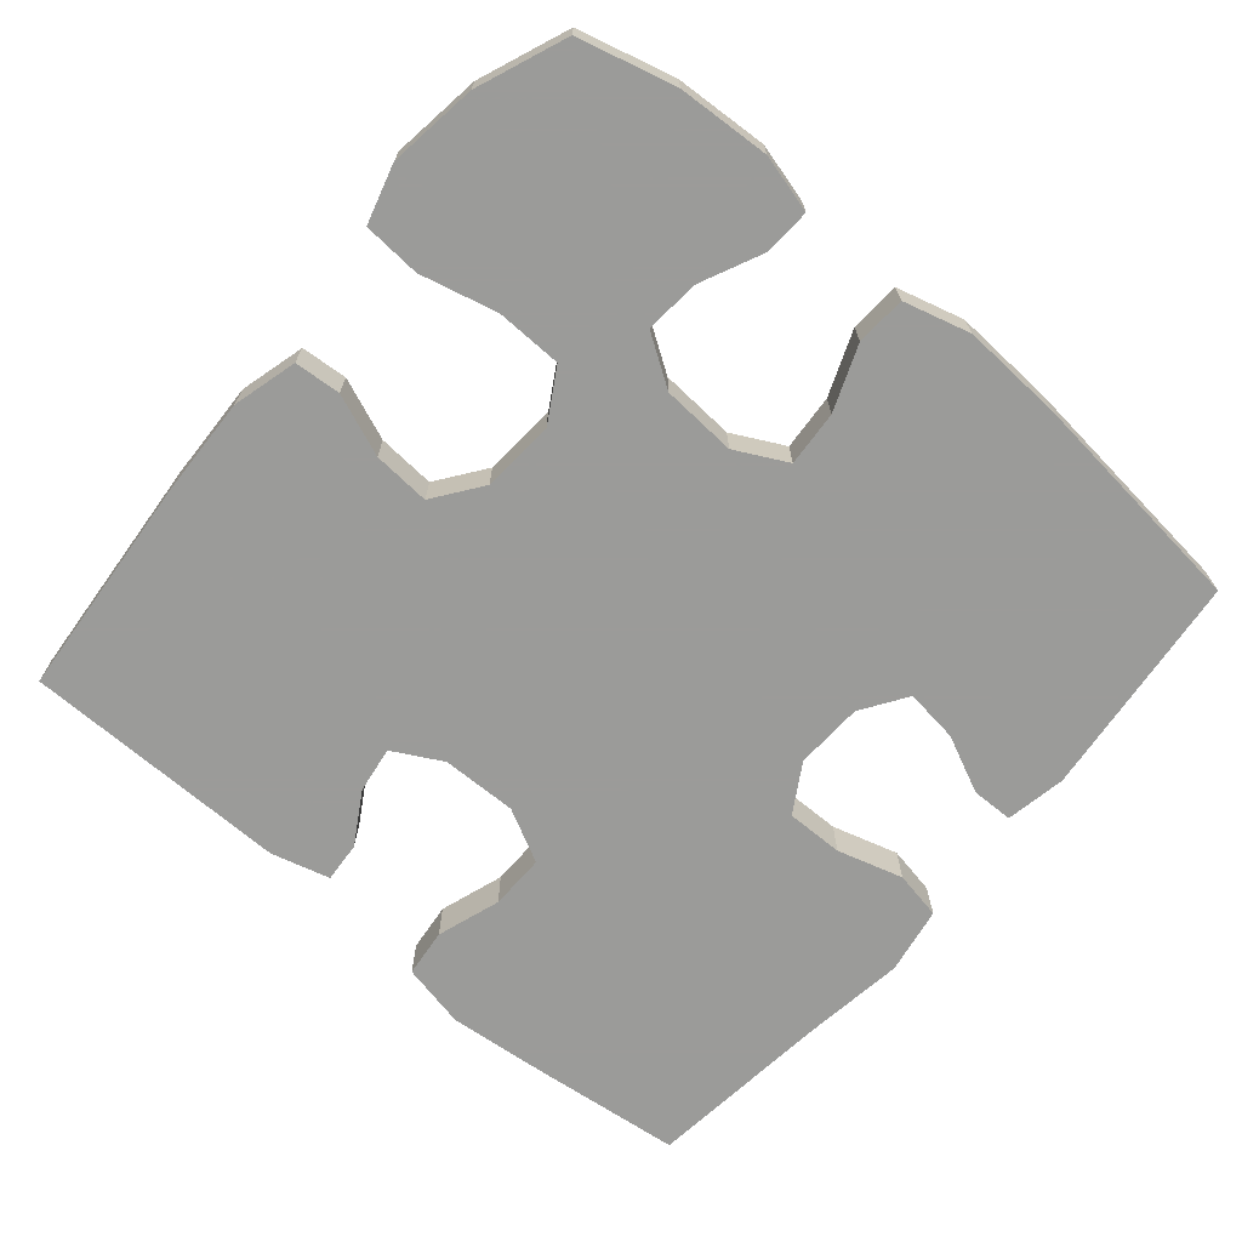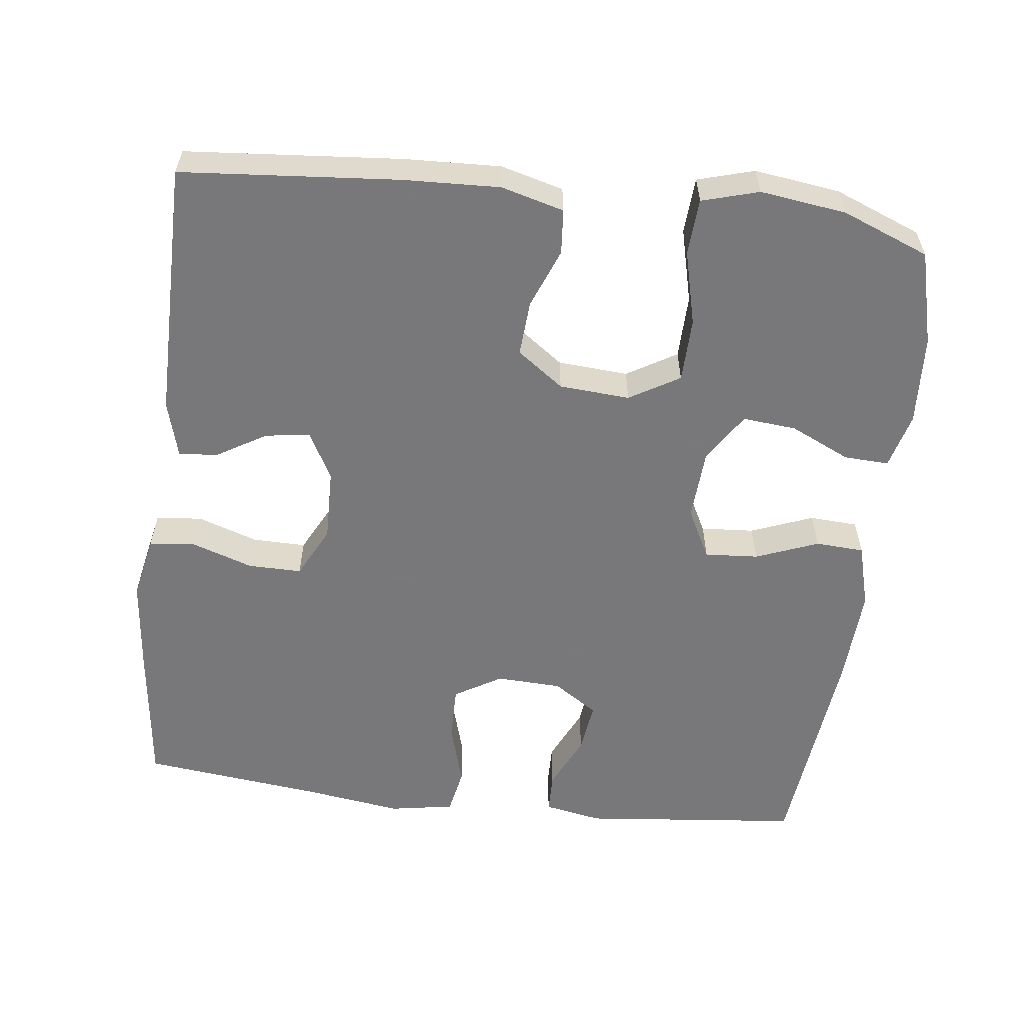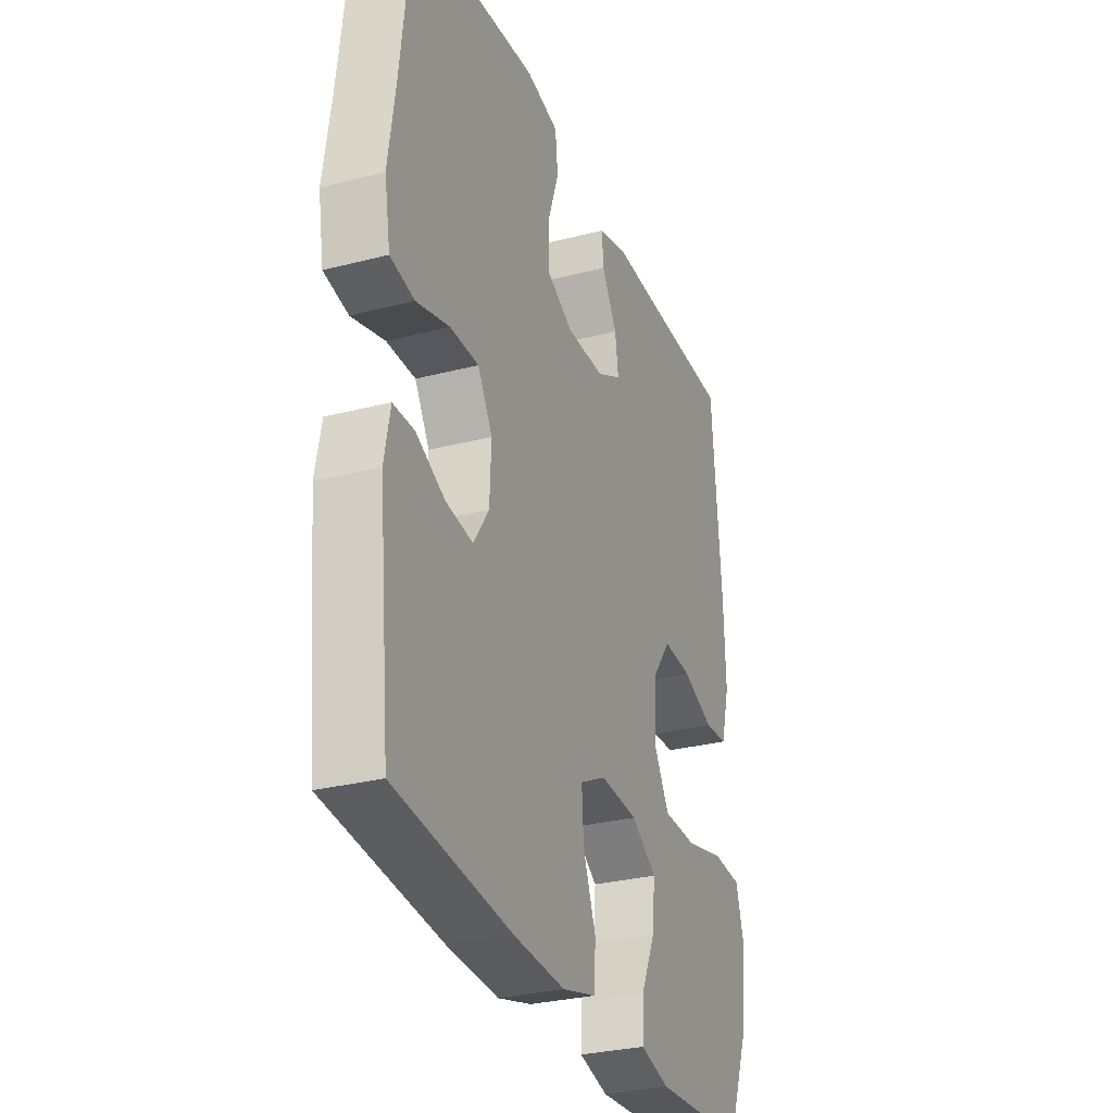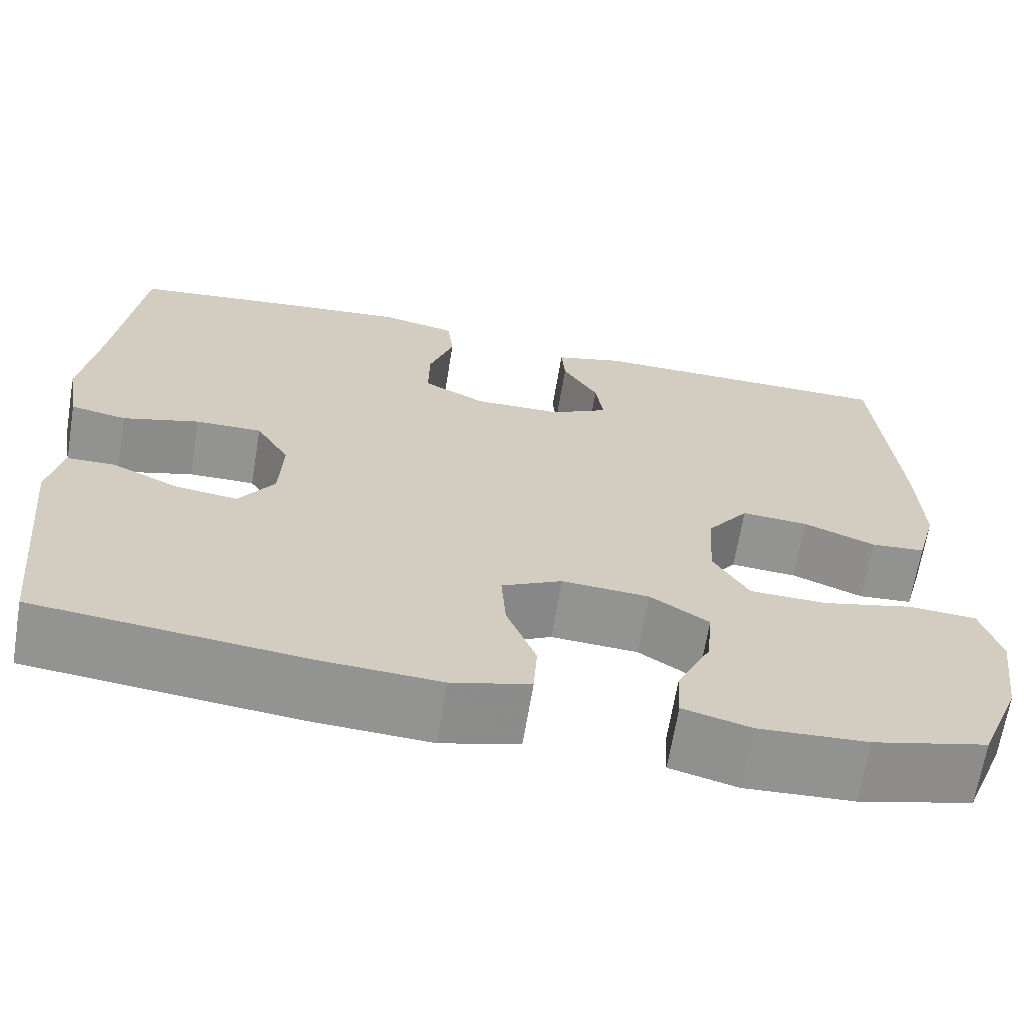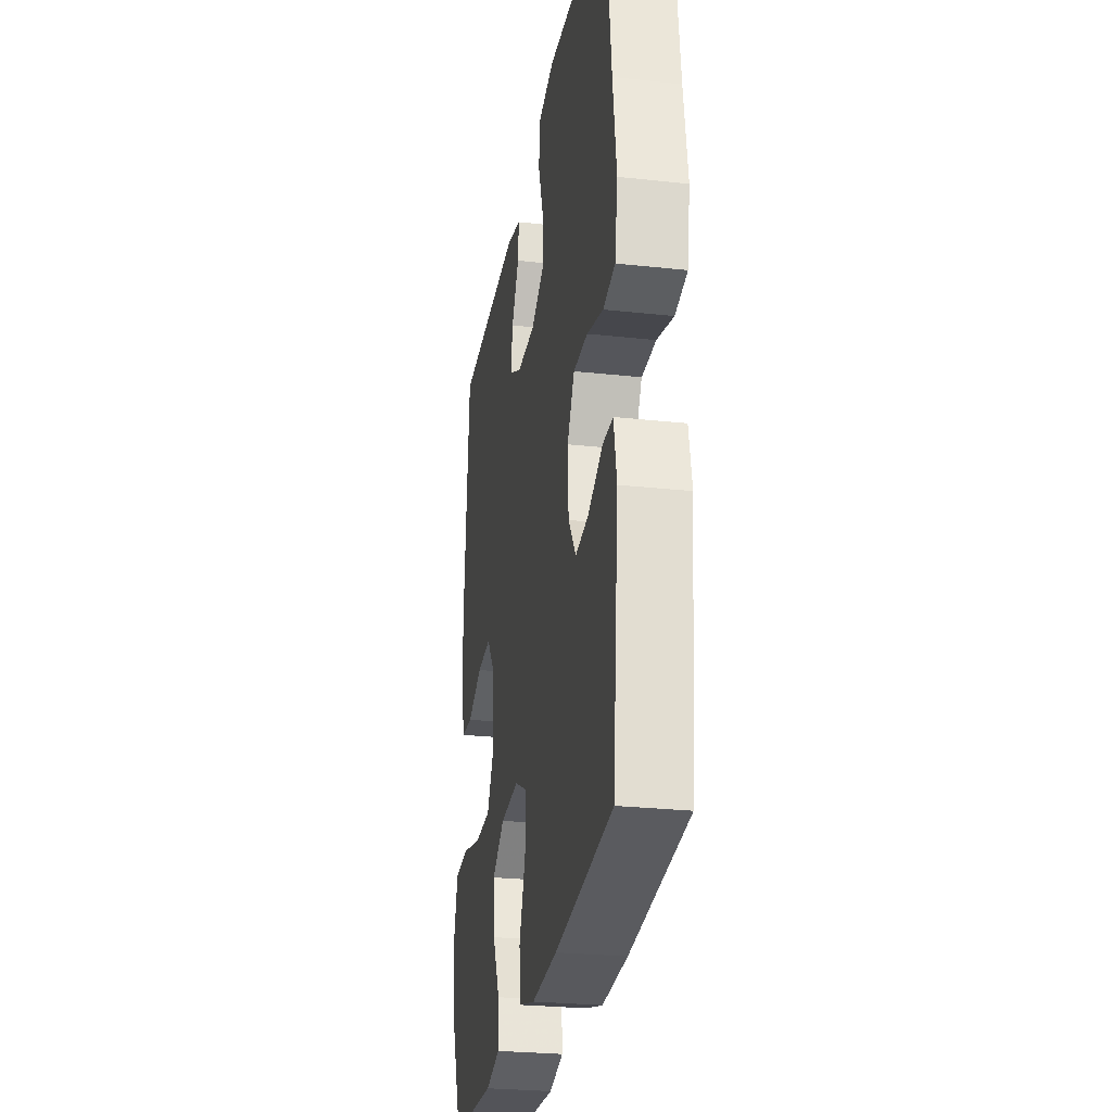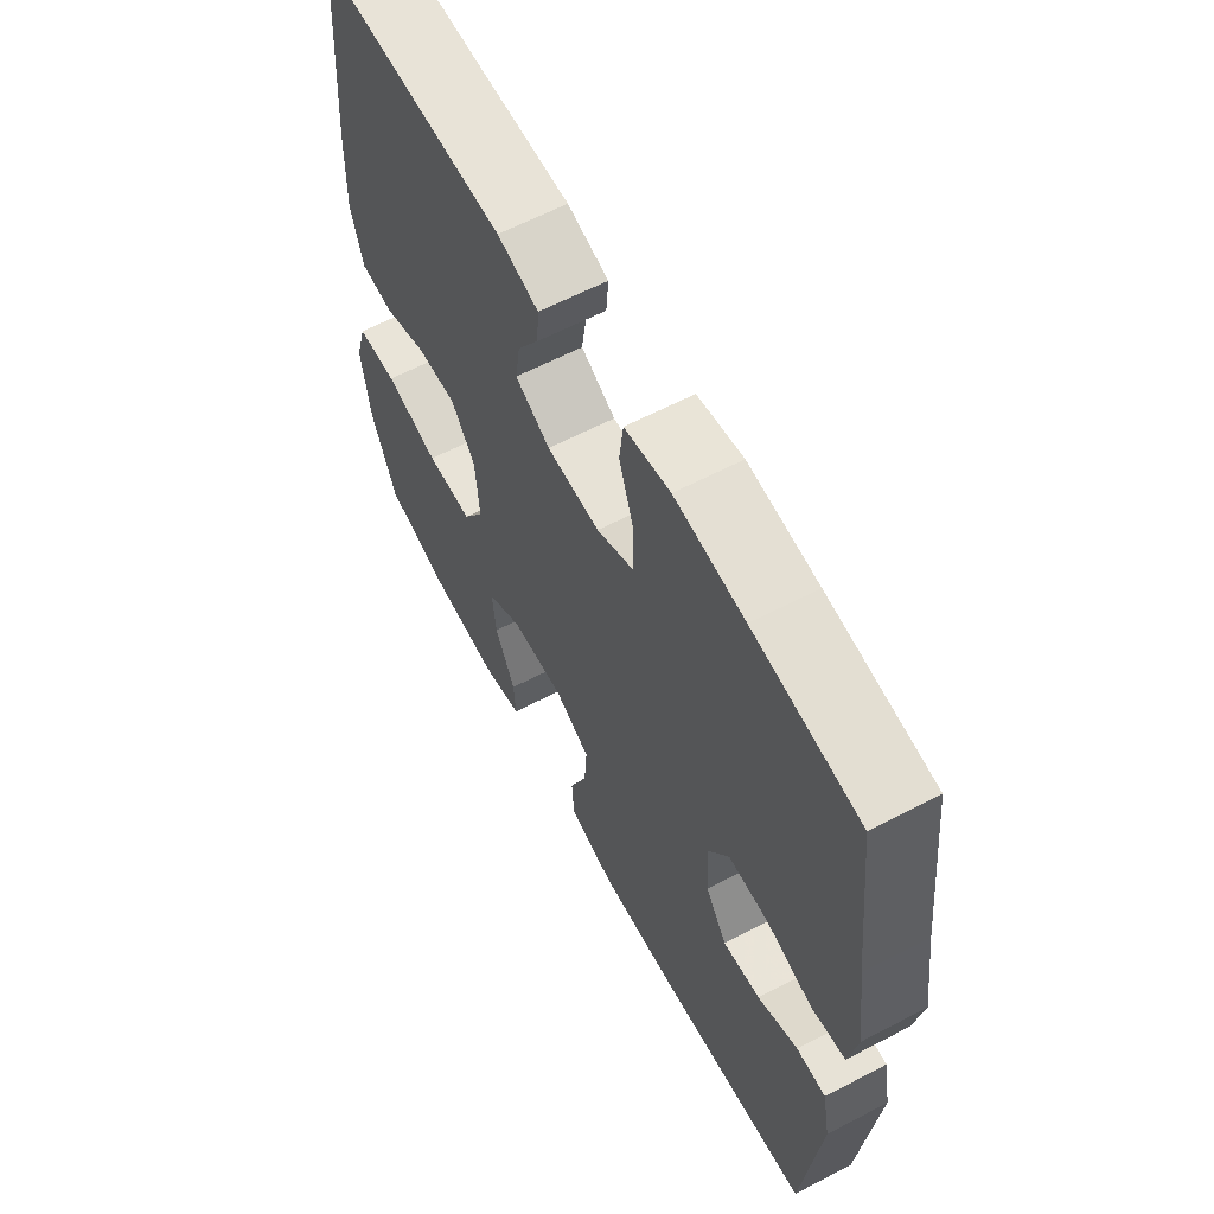
<metadata>
{"format":"obj","ext":"obj","renderer":"f3d","projection":"perspective","resolution":1024,"background":"white","views":[{"elev":-69.6,"azim":139.7,"up":"+Y"},{"elev":-57.6,"azim":83.2,"up":"+Y"},{"elev":-29.7,"azim":-69.2,"up":"+Z"},{"elev":-66.6,"azim":-9.4,"up":"+Z"},{"elev":-26.9,"azim":-99.6,"up":"+Z"},{"elev":62.3,"azim":-117.9,"up":"+Z"}]}
</metadata>
<code>
v -0.5 0.07 -0.5
v -0.53 0.07 -0.202
v -0.515 0.07 -0.123
v -0.46 0.07 -0.122
v -0.385 0.07 -0.157
v -0.315 0.07 -0.166
v -0.275 0.07 -0.106
v -0.271 0.07 -0.017
v -0.309 0.07 0.047
v -0.384 0.07 0.046
v -0.47 0.07 0.021
v -0.533 0.07 0.033
v -0.548 0.07 0.121
v -0.529 0.07 0.252
v -0.5 0.07 0.5
v -0.303 0.07 0.523
v -0.173 0.07 0.536
v -0.088 0.07 0.518
v -0.081 0.07 0.455
v -0.109 0.07 0.372
v -0.11 0.07 0.299
v -0.04 0.07 0.263
v 0.059 0.07 0.265
v 0.124 0.07 0.3
v 0.115 0.07 0.361
v 0.075 0.07 0.428
v 0.071 0.07 0.481
v 0.148 0.07 0.502
v 0.5 0.07 0.5
v 0.524 0.07 0.205
v 0.529 0.07 0.074
v 0.506 0.07 -0.011
v 0.445 0.07 -0.016
v 0.364 0.07 0.016
v 0.289 0.07 0.021
v 0.243 0.07 -0.042
v 0.236 0.07 -0.138
v 0.276 0.07 -0.206
v 0.363 0.07 -0.208
v 0.465 0.07 -0.183
v 0.541 0.07 -0.188
v 0.563 0.07 -0.265
v 0.547 0.07 -0.382
v 0.5 0.07 -0.5
v 0.372 0.07 -0.533
v 0.25 0.07 -0.54
v 0.174 0.07 -0.52
v 0.177 0.07 -0.459
v 0.215 0.07 -0.378
v 0.222 0.07 -0.305
v 0.156 0.07 -0.262
v 0.058 0.07 -0.256
v -0.01 0.07 -0.291
v -0.005 0.07 -0.364
v 0.028 0.07 -0.449
v 0.024 0.07 -0.515
v -0.064 0.07 -0.539
v -0.198 0.07 -0.532
v -0.5 0 -0.5
v -0.53 0 -0.202
v -0.515 0 -0.123
v -0.46 0 -0.122
v -0.385 0 -0.157
v -0.315 0 -0.166
v -0.275 0 -0.106
v -0.271 0 -0.017
v -0.309 0 0.047
v -0.384 0 0.046
v -0.47 0 0.021
v -0.533 0 0.033
v -0.548 0 0.121
v -0.529 0 0.252
v -0.5 0 0.5
v -0.303 0 0.523
v -0.173 0 0.536
v -0.088 0 0.518
v -0.081 0 0.455
v -0.109 0 0.372
v -0.11 0 0.299
v -0.04 0 0.263
v 0.059 0 0.265
v 0.124 0 0.3
v 0.115 0 0.361
v 0.075 0 0.428
v 0.071 0 0.481
v 0.148 0 0.502
v 0.5 0 0.5
v 0.524 0 0.205
v 0.529 0 0.074
v 0.506 0 -0.011
v 0.445 0 -0.016
v 0.364 0 0.016
v 0.289 0 0.021
v 0.243 0 -0.042
v 0.236 0 -0.138
v 0.276 0 -0.206
v 0.363 0 -0.208
v 0.465 0 -0.183
v 0.541 0 -0.188
v 0.563 0 -0.265
v 0.547 0 -0.382
v 0.5 0 -0.5
v 0.372 0 -0.533
v 0.25 0 -0.54
v 0.174 0 -0.52
v 0.177 0 -0.459
v 0.215 0 -0.378
v 0.222 0 -0.305
v 0.156 0 -0.262
v 0.058 0 -0.256
v -0.01 0 -0.291
v -0.005 0 -0.364
v 0.028 0 -0.449
v 0.024 0 -0.515
v -0.064 0 -0.539
v -0.198 0 -0.532
f 54 55 56 57
f 53 54 57 58
f 46 47 48 49
f 46 49 50
f 45 46 50
f 44 45 50
f 43 44 50
f 42 43 50 51
f 39 40 41 42
f 38 39 42 51
f 31 32 33 34
f 31 34 35
f 30 31 35
f 29 30 35
f 28 29 35 36
f 25 26 27 28
f 24 25 28 36
f 17 18 19 20
f 17 20 21
f 14 15 16 17
f 14 17 21
f 13 14 21 22
f 10 11 12 13
f 9 10 13 22
f 2 3 4 5
f 2 5 6
f 53 58 1 2
f 52 53 2 6
f 37 38 51 52
f 37 52 6 7
f 23 24 36 37
f 23 37 7 8
f 8 9 22 23
f 115 114 113 112
f 116 115 112 111
f 107 106 105 104
f 108 107 104
f 108 104 103
f 108 103 102
f 108 102 101
f 109 108 101 100
f 100 99 98 97
f 109 100 97 96
f 92 91 90 89
f 93 92 89
f 93 89 88
f 93 88 87
f 94 93 87 86
f 86 85 84 83
f 94 86 83 82
f 78 77 76 75
f 79 78 75
f 75 74 73 72
f 79 75 72
f 80 79 72 71
f 71 70 69 68
f 80 71 68 67
f 63 62 61 60
f 64 63 60
f 60 59 116 111
f 64 60 111 110
f 110 109 96 95
f 65 64 110 95
f 95 94 82 81
f 66 65 95 81
f 81 80 67 66
f 1 59 60 2
f 2 60 61 3
f 3 61 62 4
f 4 62 63 5
f 5 63 64 6
f 6 64 65 7
f 7 65 66 8
f 8 66 67 9
f 9 67 68 10
f 10 68 69 11
f 11 69 70 12
f 12 70 71 13
f 13 71 72 14
f 14 72 73 15
f 15 73 74 16
f 16 74 75 17
f 17 75 76 18
f 18 76 77 19
f 19 77 78 20
f 20 78 79 21
f 21 79 80 22
f 22 80 81 23
f 23 81 82 24
f 24 82 83 25
f 25 83 84 26
f 26 84 85 27
f 27 85 86 28
f 28 86 87 29
f 29 87 88 30
f 30 88 89 31
f 31 89 90 32
f 32 90 91 33
f 33 91 92 34
f 34 92 93 35
f 35 93 94 36
f 36 94 95 37
f 37 95 96 38
f 38 96 97 39
f 39 97 98 40
f 40 98 99 41
f 41 99 100 42
f 42 100 101 43
f 43 101 102 44
f 44 102 103 45
f 45 103 104 46
f 46 104 105 47
f 47 105 106 48
f 48 106 107 49
f 49 107 108 50
f 50 108 109 51
f 51 109 110 52
f 52 110 111 53
f 53 111 112 54
f 54 112 113 55
f 55 113 114 56
f 56 114 115 57
f 57 115 116 58
f 58 116 59 1

</code>
